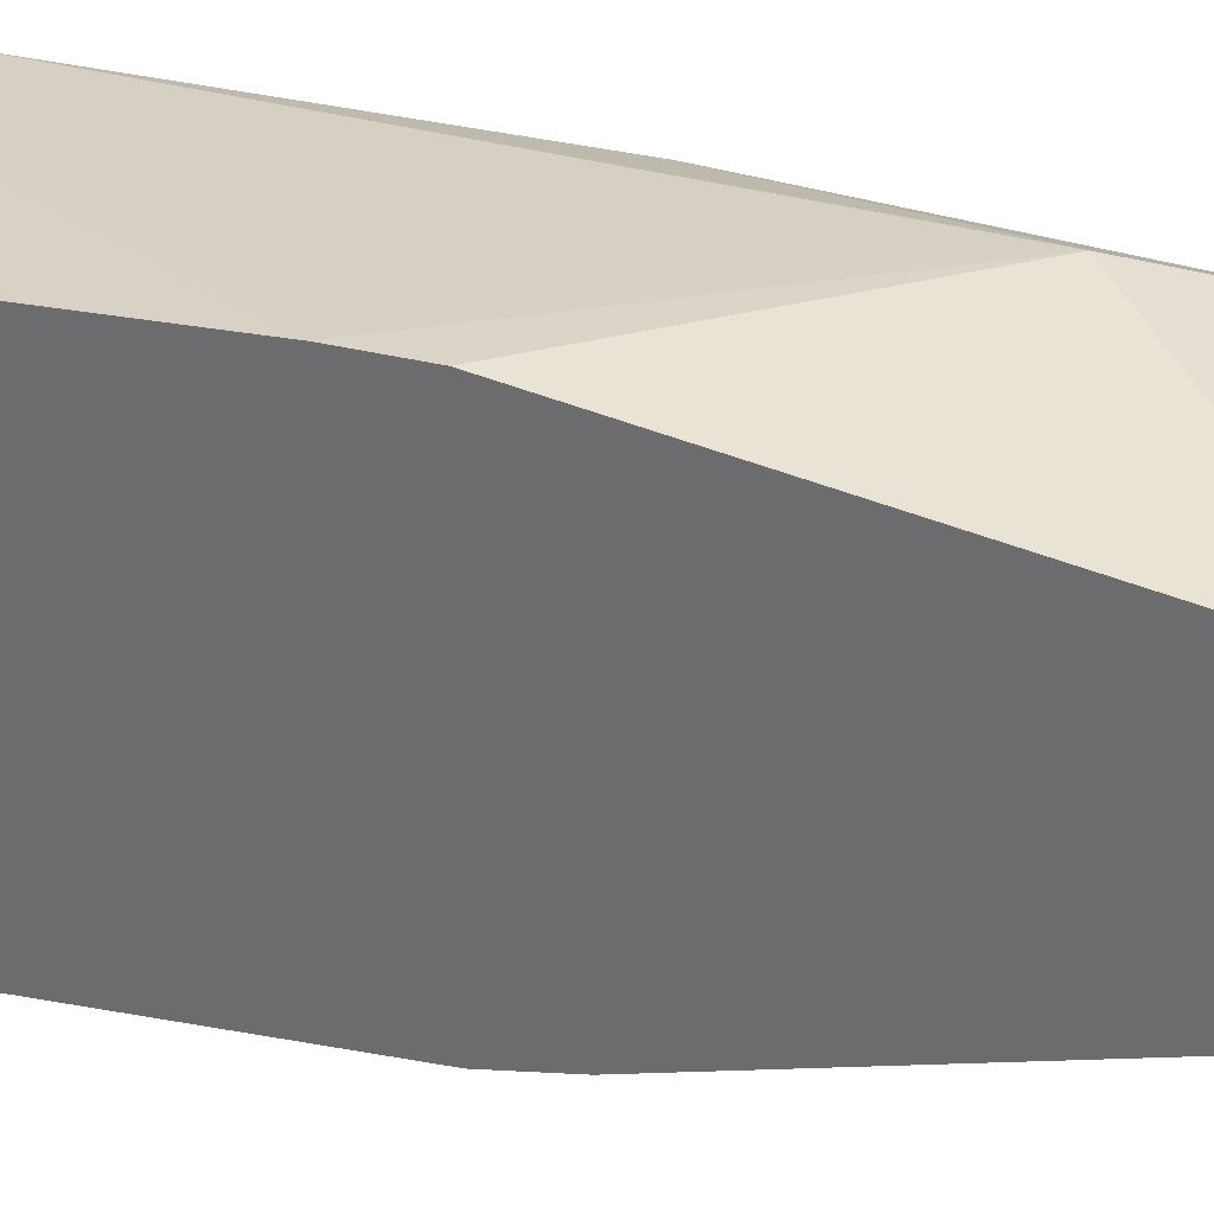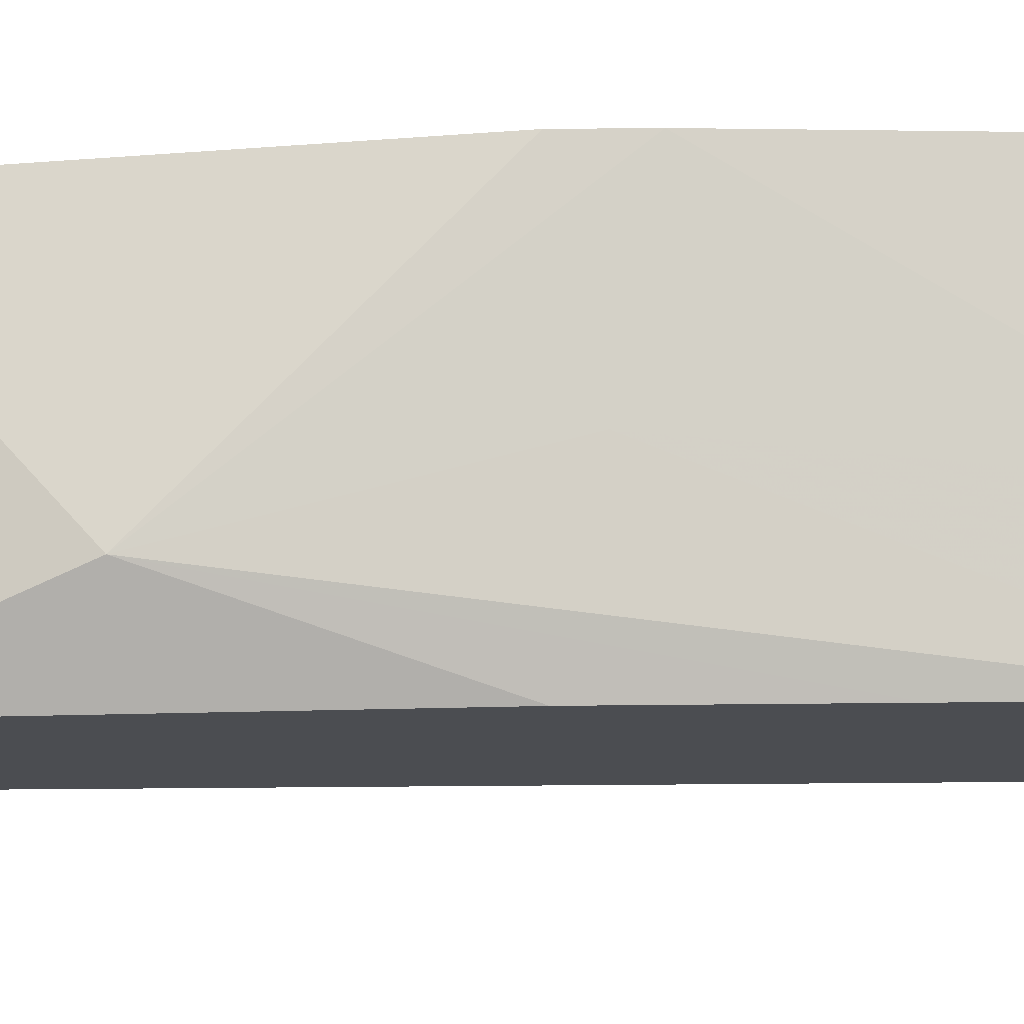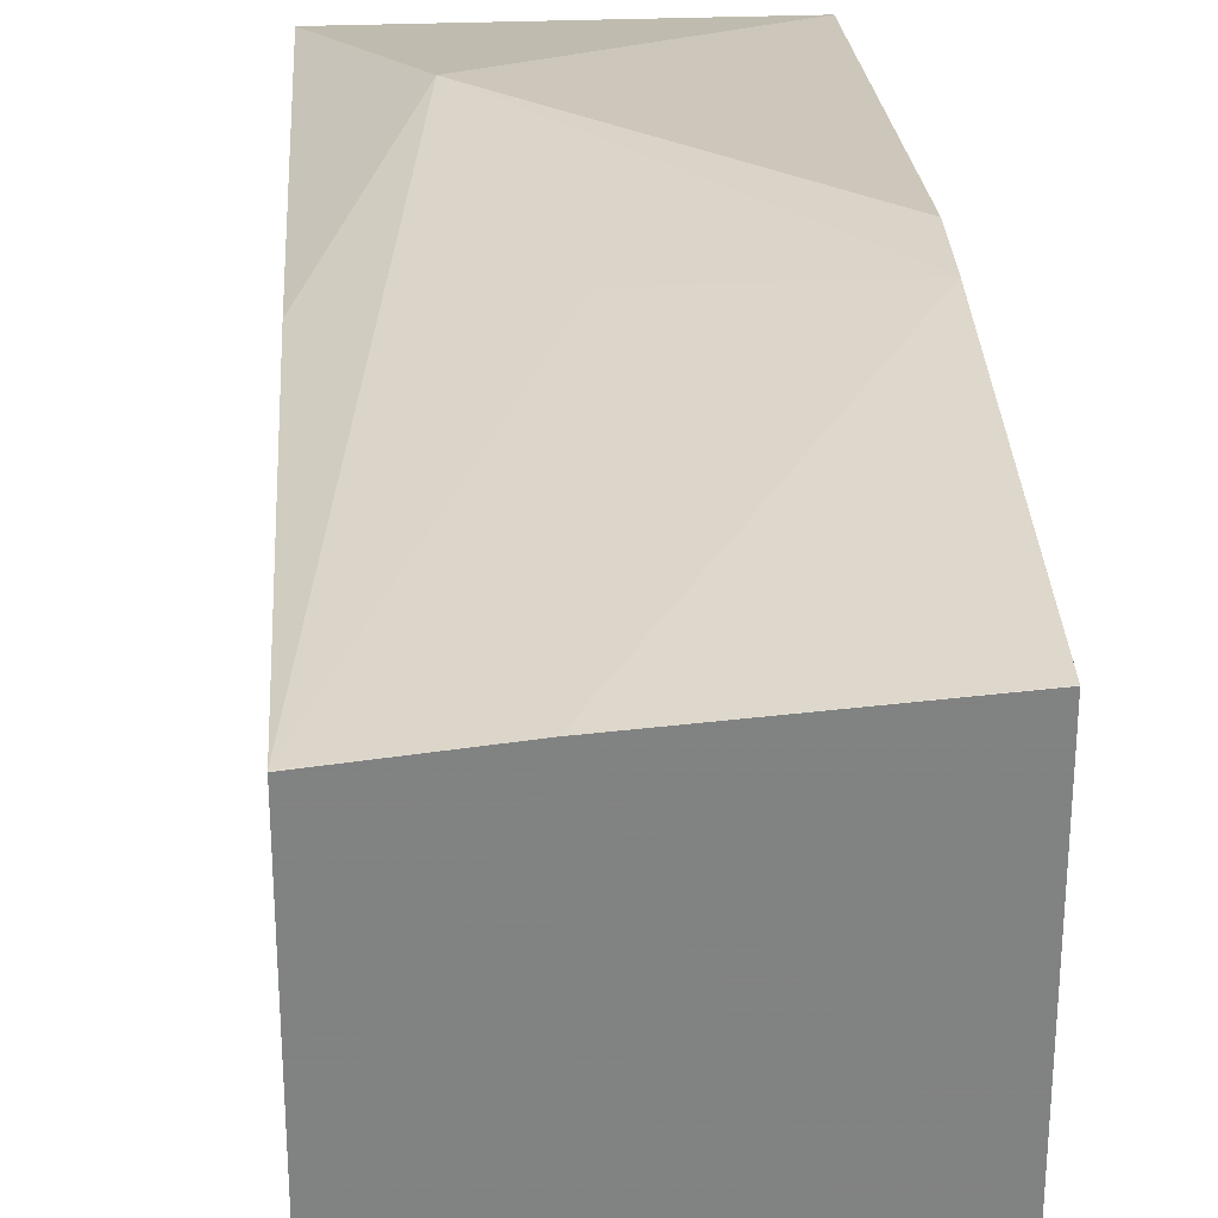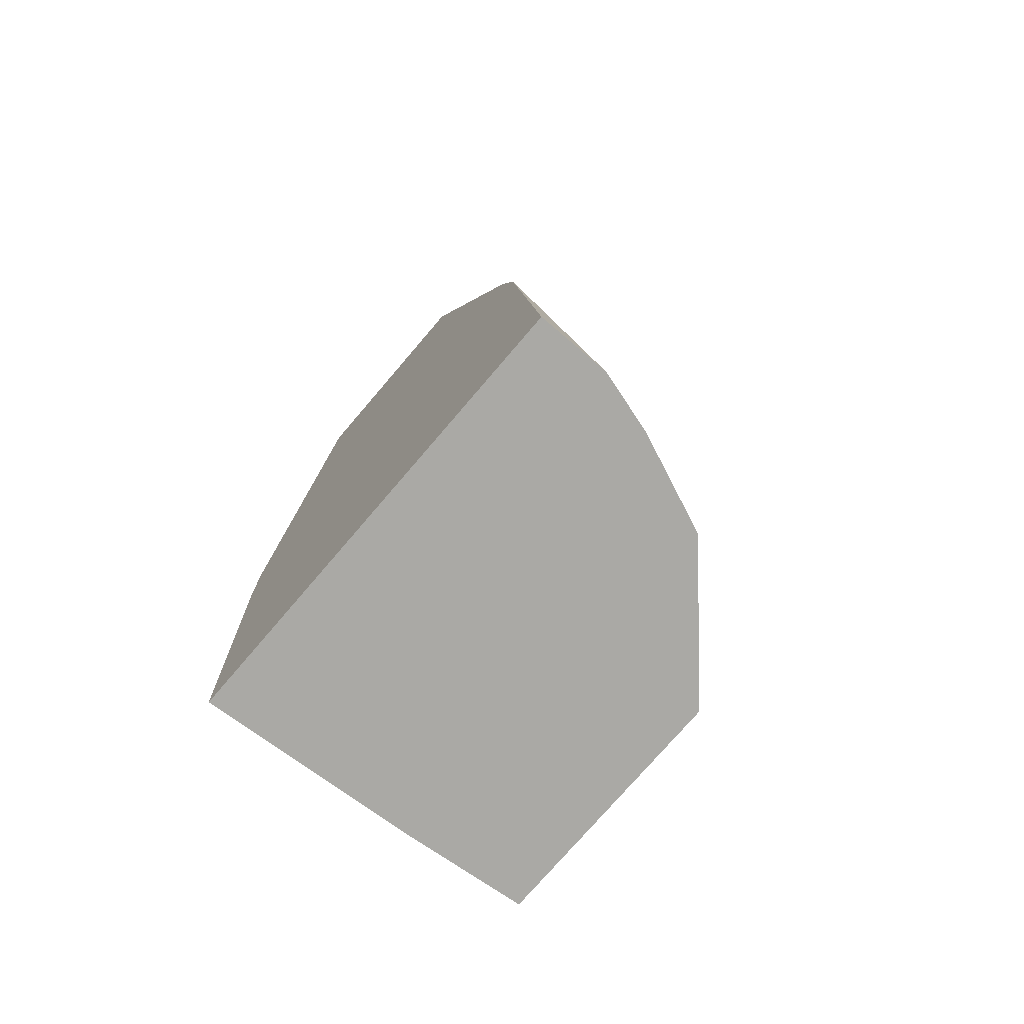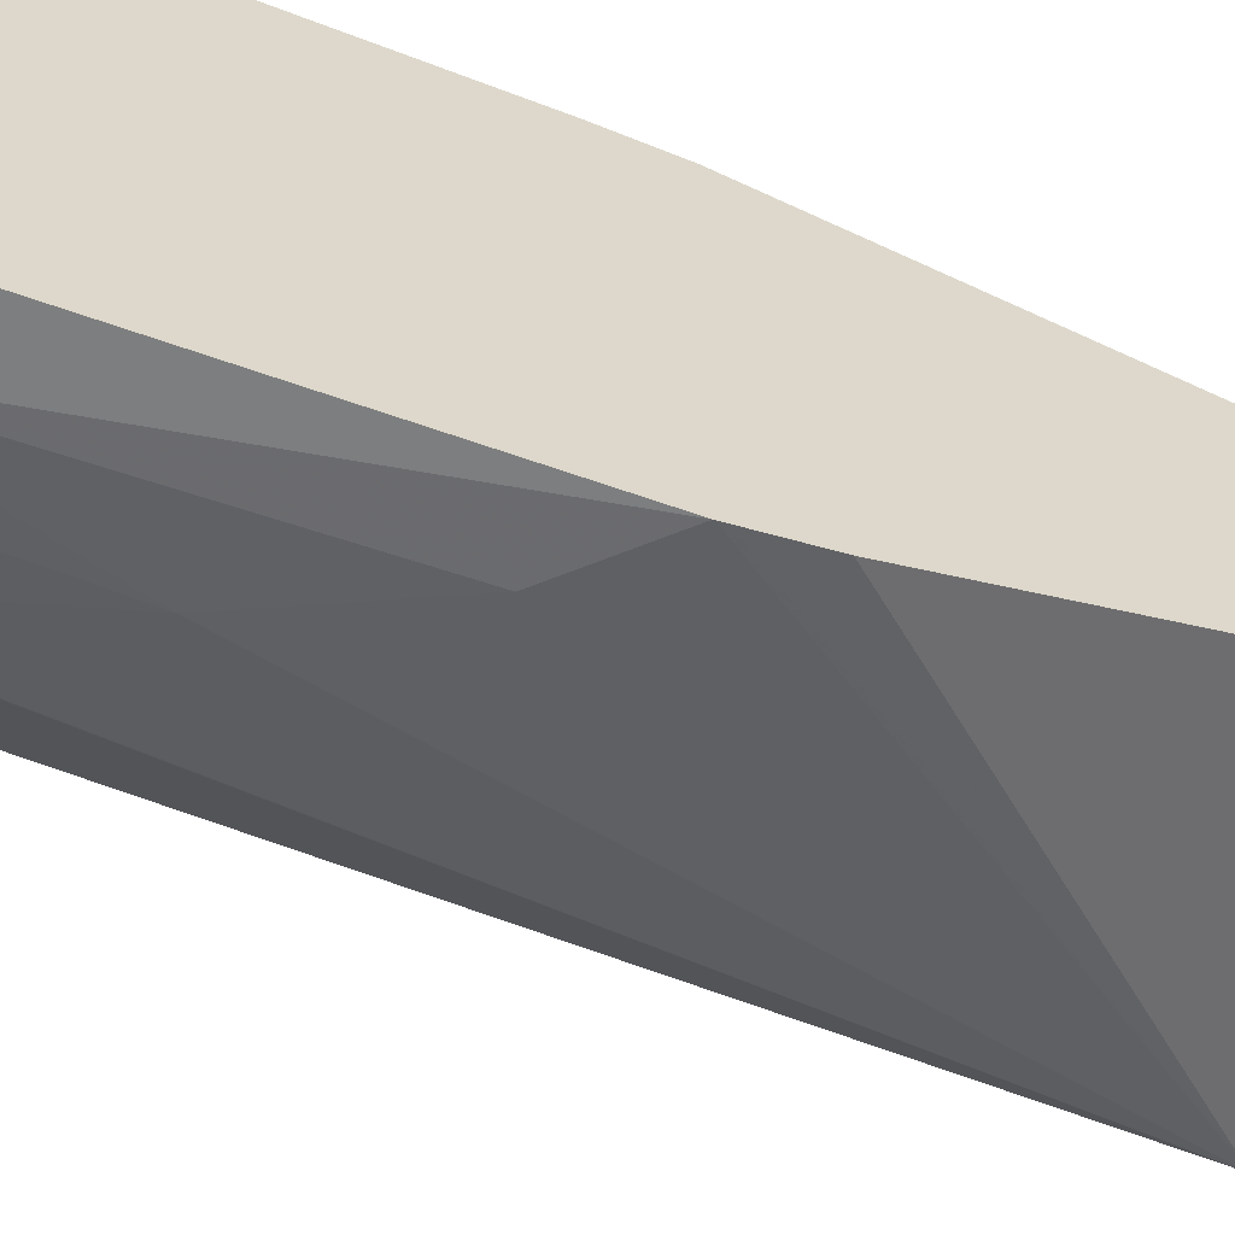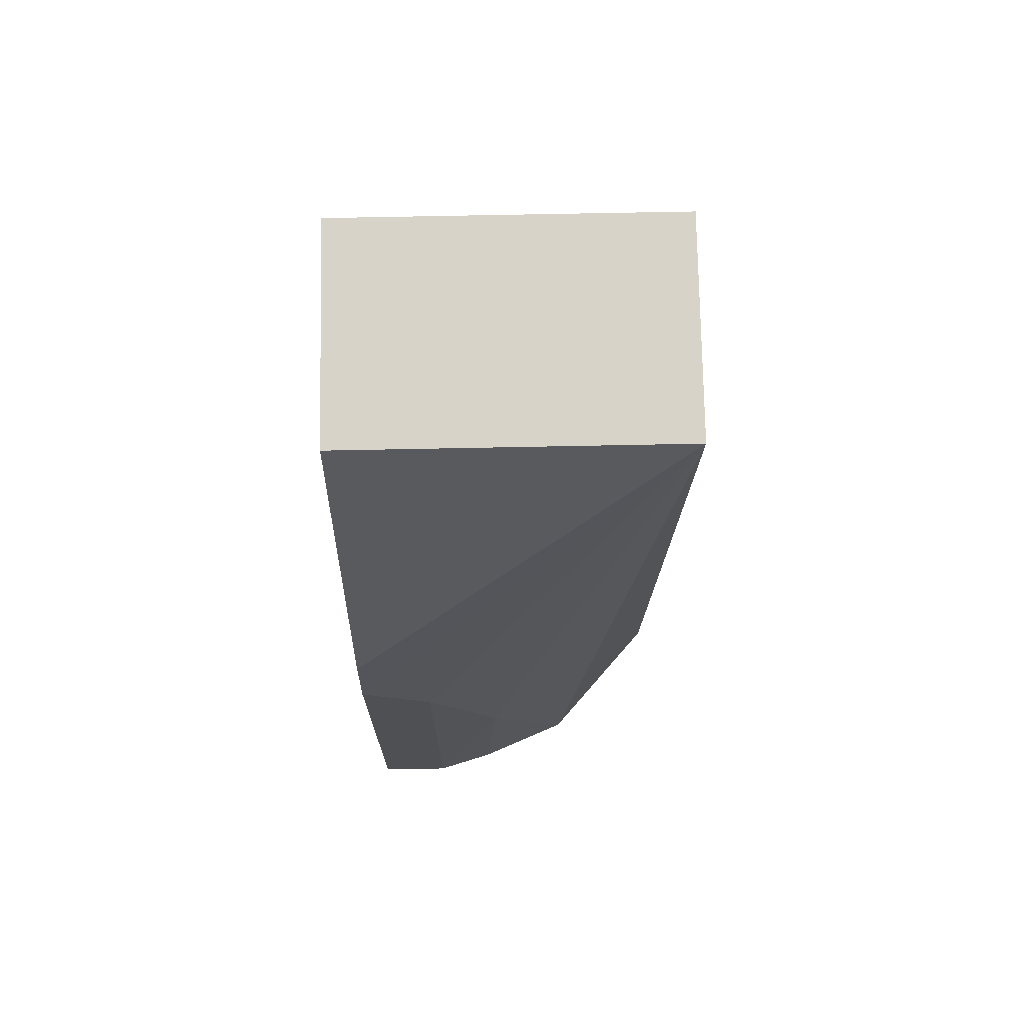
<metadata>
{"format":"obj","ext":"obj","renderer":"f3d","projection":"perspective","resolution":1024,"background":"white","views":[{"elev":32.9,"azim":-70.3,"up":"+Y"},{"elev":74.4,"azim":89.5,"up":"+Y"},{"elev":29.7,"azim":176.6,"up":"+Y"},{"elev":-75.4,"azim":-40.5,"up":"+Z"},{"elev":-60.8,"azim":-112.4,"up":"+Y"},{"elev":76.2,"azim":-1.1,"up":"+Z"}]}
</metadata>
<code>
v 0.125 -0.1457 -0.1454
v 0.1871 -0.1557 -0.2498
v 0.125 -0.1509 -0.2497
v 0.125 -0.1457 -0.1246
v 0.1975 -0.1507 -0.05199
v 0.1767 -0.1507 -0.1351
v 0.2217 -0.1594 -0.2495
v 0.2217 -0.1594 -0.2498
v 0.1251 -0.1509 -0.2498
v 0.125 -0.1509 -0.2498
v 0.125 -0.1663 0.01184
v 0.2217 -0.1663 0.01184
v 0.2217 -0.1593 -0.1248
v 0.2217 -0.1593 -0.1871
v 0.2217 -0.2302 -0.2498
v 0.125 -0.2808 -0.2498
v 0.125 -0.2287 0.01184
v 0.2217 -0.2287 0.01184
v 0.2217 -0.2302 -0.2494
v 0.1902 -0.2648 -0.2498
v 0.1459 -0.2808 -0.2498
v 0.125 -0.2702 -0.125
v 0.125 -0.2655 -0.1039
v 0.125 -0.2696 -0.1223
v 0.125 -0.2702 -0.1247
v 0.1455 -0.2702 -0.1455
v 0.1663 -0.2702 -0.1871
v 0.1896 -0.2651 -0.2498
v 0.1899 -0.265 -0.2498
v 0.1631 -0.2759 -0.2498
f 15 19 20
f 11 18 12
f 11 17 18
f 5 14 7
f 7 15 8
f 7 12 18
f 7 13 12
f 7 14 13
f 5 7 6
f 16 21 22
f 7 19 15
f 17 23 18
f 18 28 29
f 18 24 25
f 18 25 22
f 18 22 26
f 18 26 27
f 18 27 28
f 18 29 20
f 18 20 19
f 21 30 27
f 21 27 26
f 21 26 22
f 27 30 28
f 5 13 14
f 18 23 24
f 5 12 13
f 7 18 19
f 4 11 5
f 5 11 12
f 1 2 3
f 1 3 10
f 1 10 16
f 1 16 22
f 1 22 25
f 1 25 24
f 1 23 17
f 1 17 11
f 1 11 4
f 1 4 5
f 1 5 6
f 1 6 2
f 1 24 23
f 2 8 15
f 3 9 10
f 2 7 8
f 2 6 7
f 2 9 3
f 2 10 9
f 2 21 16
f 2 16 10
f 2 30 21
f 2 28 30
f 2 29 28
f 2 20 29
f 2 15 20

</code>
